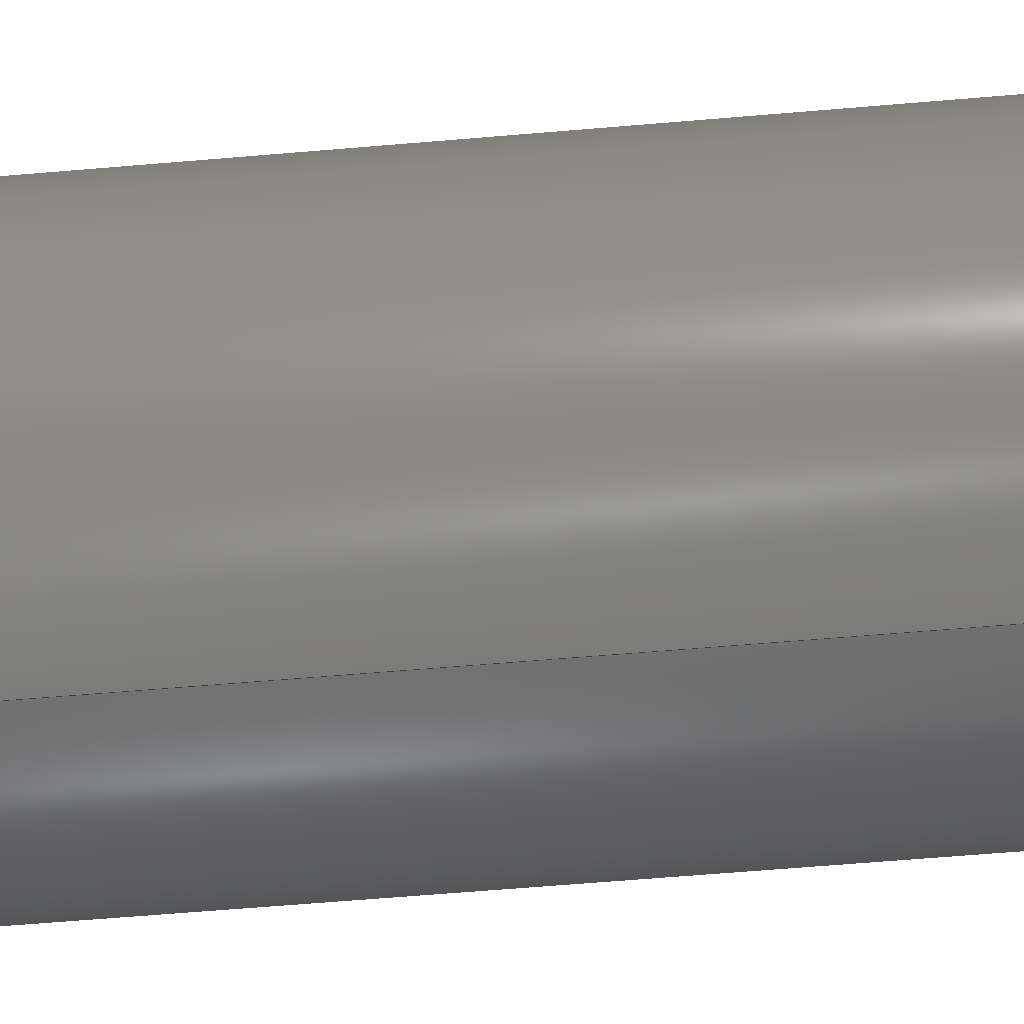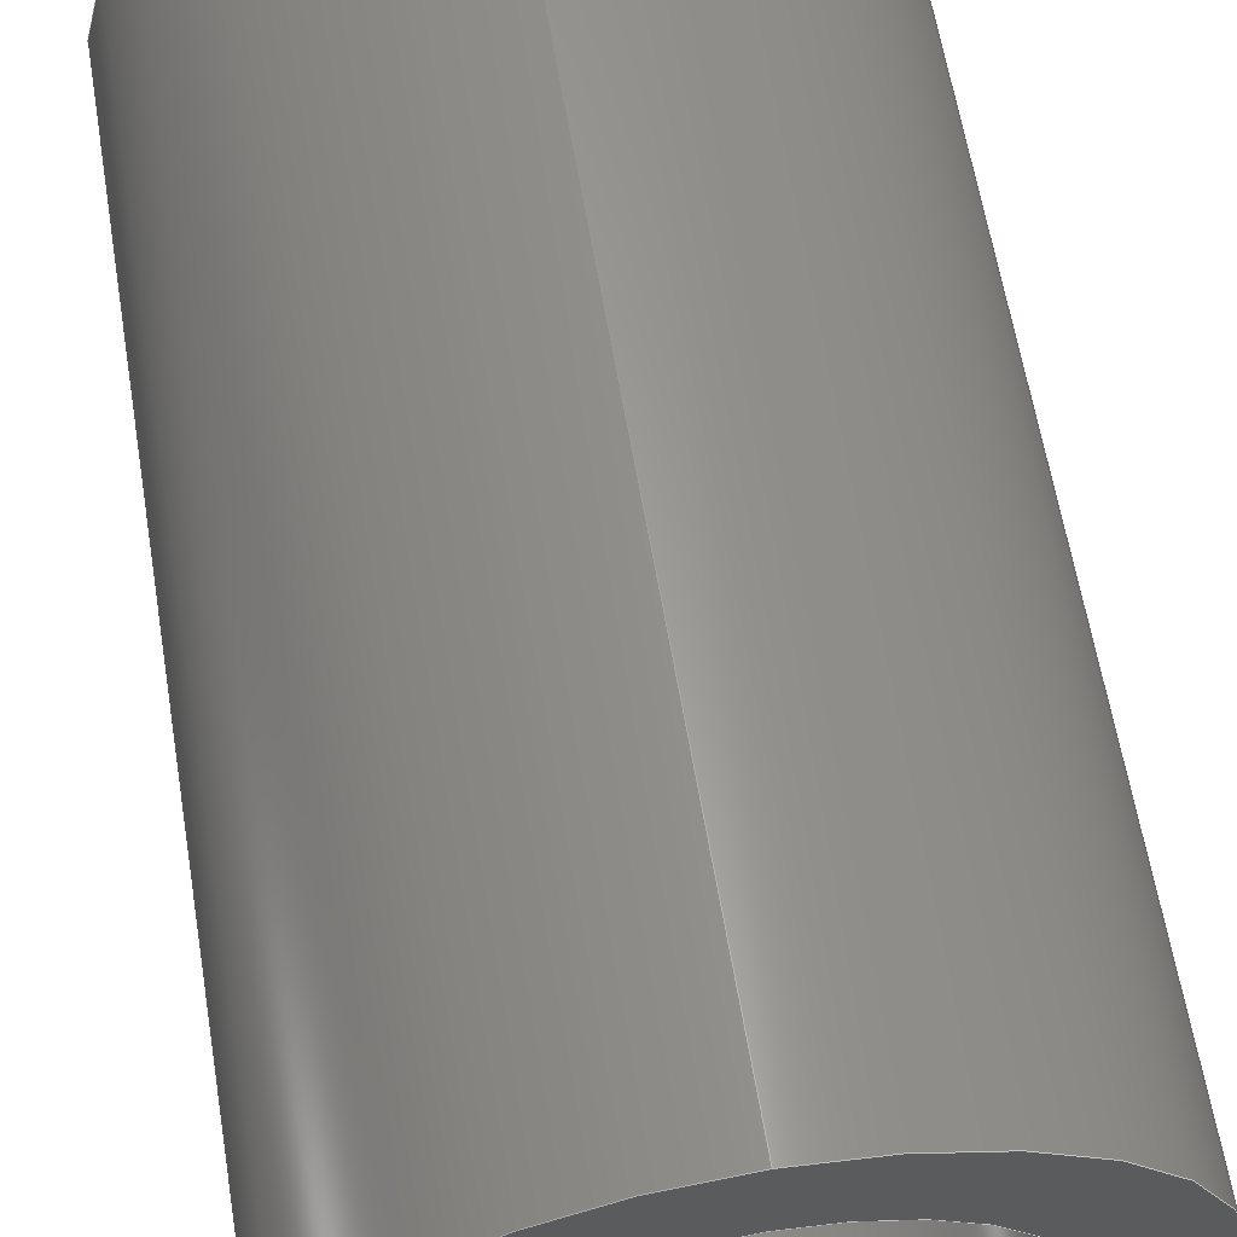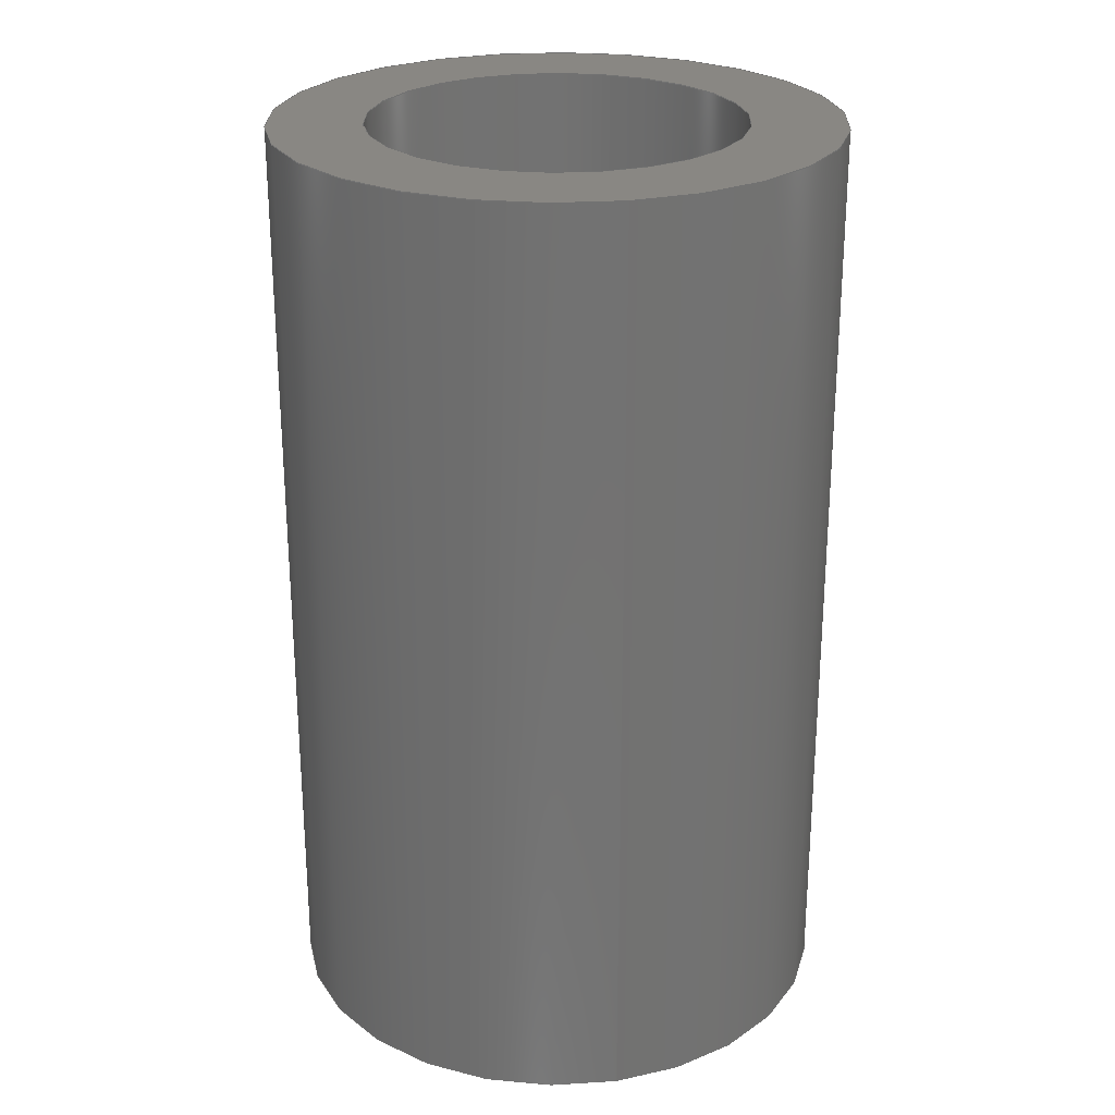
<metadata>
{"format":"step","ext":"step","renderer":"f3d","projection":"perspective","resolution":1024,"background":"white","views":[{"elev":-69.2,"azim":-85.3,"up":"+Z"},{"elev":61.7,"azim":170.6,"up":"+Z"},{"elev":25.5,"azim":-12.5,"up":"+Y"}]}
</metadata>
<code>
ISO-10303-21;
DATA;
#1 = CARTESIAN_POINT ( 'NONE',  ( 0, 0, -2 ) ) ;
#2 = CALENDAR_DATE ( 2019, 15, 8 ) ;
#3 = EDGE_CURVE ( 'NONE', #179, #103, #171, .T. ) ;
#4 = CARTESIAN_POINT ( 'NONE',  ( 2.449e-16, 10, 2 ) ) ;
#5 = DIRECTION ( 'NONE',  ( 0, -0, 1 ) ) ;
#6 = VERTEX_POINT ( 'NONE', #230 ) ;
#7 = CC_DESIGN_PERSON_AND_ORGANIZATION_ASSIGNMENT ( #154, #71, ( #28 ) ) ;
#8 = APPLICATION_PROTOCOL_DEFINITION ( 'international standard', 'config_control_design', 1994, #221 ) ;
#9 = DATE_TIME_ROLE ( 'classification_date' ) ;
#10 = EDGE_CURVE ( 'NONE', #202, #33, #185, .T. ) ;
#11 = CC_DESIGN_DATE_AND_TIME_ASSIGNMENT ( #32, #9, ( #142 ) ) ;
#12 = APPROVAL_PERSON_ORGANIZATION ( #146, #91, #125 ) ;
#13 = CIRCLE ( 'NONE', #180, 3 ) ;
#14 = DIRECTION ( 'NONE',  ( 0, 1, 0 ) ) ;
#15 = CC_DESIGN_PERSON_AND_ORGANIZATION_ASSIGNMENT ( #124, #31, ( #43 ) ) ;
#16 = CIRCLE ( 'NONE', #228, 3 ) ;
#17 = COORDINATED_UNIVERSAL_TIME_OFFSET ( 9, 0, .AHEAD. ) ;
#18 = CIRCLE ( 'NONE', #66, 2 ) ;
#19 = EDGE_CURVE ( 'NONE', #103, #33, #126, .T. ) ;
#20 = COORDINATED_UNIVERSAL_TIME_OFFSET ( 9, 0, .AHEAD. ) ;
#21 = AXIS2_PLACEMENT_3D ( 'NONE', #153, #134, #190 ) ;
#22 = ORIENTED_EDGE ( 'NONE', *, *, #40, .T. ) ;
#23 = CC_DESIGN_APPROVAL ( #91, ( #28 ) ) ;
#24 = CARTESIAN_POINT ( 'NONE',  ( 2.449e-16, 0, 2 ) ) ;
#25 = DATE_AND_TIME ( #81, #110 ) ;
#26 = ORIENTED_EDGE ( 'NONE', *, *, #3, .T. ) ;
#27 = DIRECTION ( 'NONE',  ( 0, 1, 0 ) ) ;
#28 = PRODUCT_DEFINITION ( 'UNKNOWN', '', #152, #56 ) ;
#29 = CARTESIAN_POINT ( 'NONE',  ( 0, 10, -2 ) ) ;
#30 = DIRECTION ( 'NONE',  ( 0, 0, 1 ) ) ;
#31 = PERSON_AND_ORGANIZATION_ROLE ( 'design_owner' ) ;
#32 = DATE_AND_TIME ( #168, #222 ) ;
#33 = VERTEX_POINT ( 'NONE', #1 ) ;
#34 = PERSON_AND_ORGANIZATION_ROLE ( 'classification_officer' ) ;
#35 = DIRECTION ( 'NONE',  ( 0, 0, 1 ) ) ;
#36 =( NAMED_UNIT ( * ) PLANE_ANGLE_UNIT ( ) SI_UNIT ( $, .RADIAN. ) );
#37 =( GEOMETRIC_REPRESENTATION_CONTEXT ( 3 ) GLOBAL_UNCERTAINTY_ASSIGNED_CONTEXT ( ( #94 ) ) GLOBAL_UNIT_ASSIGNED_CONTEXT ( ( #127, #36, #48 ) ) REPRESENTATION_CONTEXT ( 'NONE', 'WORKASPACE' ) );
#38 = PERSON_AND_ORGANIZATION ( #207, #96 ) ;
#39 = CLOSED_SHELL ( 'NONE', ( #80, #248, #246, #182, #79, #204 ) ) ;
#40 = EDGE_CURVE ( 'NONE', #33, #202, #144, .T. ) ;
#41 = CIRCLE ( 'NONE', #99, 3 ) ;
#42 = AXIS2_PLACEMENT_3D ( 'NONE', #88, #67, #193 ) ;
#43 = PRODUCT ( '6dof_cylinder', '6dof_cylinder', '', ( #198 ) ) ;
#44 = CARTESIAN_POINT ( 'NONE',  ( 3.674e-16, 10, 3 ) ) ;
#45 = DATE_AND_TIME ( #2, #100 ) ;
#46 = FACE_OUTER_BOUND ( 'NONE', #76, .T. ) ;
#47 = DIRECTION ( 'NONE',  ( -0, -1, -0 ) ) ;
#48 =( NAMED_UNIT ( * ) SI_UNIT ( $, .STERADIAN. ) SOLID_ANGLE_UNIT ( ) );
#49 = LOCAL_TIME ( 13, 52, 4, #95 ) ;
#50 = DIRECTION ( 'NONE',  ( -0, -1, -0 ) ) ;
#51 = APPROVAL ( #177, 'UNSPECIFIED' ) ;
#52 = APPLICATION_CONTEXT ( 'configuration controlled 3d designs of mechanical parts and assemblies' ) ;
#53 = AXIS2_PLACEMENT_3D ( 'NONE', #172, #121, #5 ) ;
#54 = DIRECTION ( 'NONE',  ( 0, 1, 0 ) ) ;
#55 = ORIENTED_EDGE ( 'NONE', *, *, #166, .T. ) ;
#56 = DESIGN_CONTEXT ( 'detailed design', #52, 'design' ) ;
#57 = AXIS2_PLACEMENT_3D ( 'NONE', #199, #176, #139 ) ;
#58 = ORIENTED_EDGE ( 'NONE', *, *, #10, .F. ) ;
#59 = ORIENTED_EDGE ( 'NONE', *, *, #223, .F. ) ;
#60 = PERSON_AND_ORGANIZATION ( #207, #96 ) ;
#61 = SHAPE_DEFINITION_REPRESENTATION ( #150, #226 ) ;
#62 = DIRECTION ( 'NONE',  ( 0, 1, 0 ) ) ;
#63 = ORIENTED_EDGE ( 'NONE', *, *, #175, .F. ) ;
#64 = ORIENTED_EDGE ( 'NONE', *, *, #223, .T. ) ;
#65 = CARTESIAN_POINT ( 'NONE',  ( 0, 10, -3 ) ) ;
#66 = AXIS2_PLACEMENT_3D ( 'NONE', #90, #14, #35 ) ;
#67 = DIRECTION ( 'NONE',  ( 0, 1, 0 ) ) ;
#68 = DIRECTION ( 'NONE',  ( 0, 0, -1 ) ) ;
#69 = LINE ( 'NONE', #44, #165 ) ;
#70 = DATE_TIME_ROLE ( 'creation_date' ) ;
#71 = PERSON_AND_ORGANIZATION_ROLE ( 'creator' ) ;
#72 = CARTESIAN_POINT ( 'NONE',  ( 0, 0, 0 ) ) ;
#73 = VECTOR ( 'NONE', #118, 1000 ) ;
#74 = CARTESIAN_POINT ( 'NONE',  ( 0, 0, -3 ) ) ;
#75 = FACE_OUTER_BOUND ( 'NONE', #245, .T. ) ;
#76 = EDGE_LOOP ( 'NONE', ( #174, #26, #183, #58 ) ) ;
#77 = FACE_OUTER_BOUND ( 'NONE', #149, .T. ) ;
#78 = AXIS2_PLACEMENT_3D ( 'NONE', #159, #54, #30 ) ;
#79 = ADVANCED_FACE ( 'NONE', ( #75 ), #231, .T. ) ;
#80 = ADVANCED_FACE ( 'NONE', ( #77 ), #147, .F. ) ;
#81 = CALENDAR_DATE ( 2019, 15, 8 ) ;
#82 = ORIENTED_EDGE ( 'NONE', *, *, #218, .T. ) ;
#83 = EDGE_LOOP ( 'NONE', ( #241, #55, #249, #59 ) ) ;
#84 = DIRECTION ( 'NONE',  ( -0, -1, -0 ) ) ;
#85 = AXIS2_PLACEMENT_3D ( 'NONE', #161, #50, #108 ) ;
#86 = PERSON_AND_ORGANIZATION ( #207, #96 ) ;
#87 = LINE ( 'NONE', #160, #210 ) ;
#88 = CARTESIAN_POINT ( 'NONE',  ( 0, 0, 0 ) ) ;
#89 = CARTESIAN_POINT ( 'NONE',  ( 0, 10, 0 ) ) ;
#90 = CARTESIAN_POINT ( 'NONE',  ( 0, 10, 0 ) ) ;
#91 = APPROVAL ( #93, 'UNSPECIFIED' ) ;
#92 = EDGE_LOOP ( 'NONE', ( #22, #187 ) ) ;
#93 = APPROVAL_STATUS ( 'not_yet_approved' ) ;
#94 = UNCERTAINTY_MEASURE_WITH_UNIT (LENGTH_MEASURE( 1e-05 ), #127, 'distance_accuracy_value', 'NONE');
#95 = COORDINATED_UNIVERSAL_TIME_OFFSET ( 9, 0, .AHEAD. ) ;
#96 = ORGANIZATION ( 'UNSPECIFIED', 'UNSPECIFIED', '' ) ;
#97 = APPROVAL_DATE_TIME ( #45, #208 ) ;
#98 = FACE_OUTER_BOUND ( 'NONE', #104, .T. ) ;
#99 = AXIS2_PLACEMENT_3D ( 'NONE', #89, #209, #194 ) ;
#100 = LOCAL_TIME ( 13, 52, 4, #17 ) ;
#101 = ORIENTED_EDGE ( 'NONE', *, *, #218, .F. ) ;
#102 = CALENDAR_DATE ( 2019, 15, 8 ) ;
#103 = VERTEX_POINT ( 'NONE', #29 ) ;
#104 = EDGE_LOOP ( 'NONE', ( #101, #106 ) ) ;
#105 = PERSON_AND_ORGANIZATION_ROLE ( 'design_supplier' ) ;
#106 = ORIENTED_EDGE ( 'NONE', *, *, #234, .F. ) ;
#107 = CC_DESIGN_DATE_AND_TIME_ASSIGNMENT ( #128, #70, ( #28 ) ) ;
#108 = DIRECTION ( 'NONE',  ( 0, 0, -1 ) ) ;
#109 = DIRECTION ( 'NONE',  ( -0, -1, -0 ) ) ;
#110 = LOCAL_TIME ( 13, 52, 4, #143 ) ;
#111 = FACE_OUTER_BOUND ( 'NONE', #196, .T. ) ;
#112 = PLANE ( 'NONE',  #57 ) ;
#113 = APPROVAL_DATE_TIME ( #191, #91 ) ;
#114 = AXIS2_PLACEMENT_3D ( 'NONE', #132, #62, #233 ) ;
#115 = FACE_OUTER_BOUND ( 'NONE', #83, .T. ) ;
#116 = ORIENTED_EDGE ( 'NONE', *, *, #166, .F. ) ;
#117 = LINE ( 'NONE', #173, #73 ) ;
#118 = DIRECTION ( 'NONE',  ( -0, -1, -0 ) ) ;
#119 = PLANE ( 'NONE',  #53 ) ;
#120 = VERTEX_POINT ( 'NONE', #213 ) ;
#121 = DIRECTION ( 'NONE',  ( 0, 1, 0 ) ) ;
#122 = DIRECTION ( 'NONE',  ( 0, 0, 1 ) ) ;
#123 = CC_DESIGN_SECURITY_CLASSIFICATION ( #142, ( #152 ) ) ;
#124 = PERSON_AND_ORGANIZATION ( #207, #96 ) ;
#125 = APPROVAL_ROLE ( '' ) ;
#126 = LINE ( 'NONE', #170, #131 ) ;
#127 =( LENGTH_UNIT ( ) NAMED_UNIT ( * ) SI_UNIT ( .MILLI., .METRE. ) );
#128 = DATE_AND_TIME ( #102, #186 ) ;
#129 = PERSON_AND_ORGANIZATION ( #207, #96 ) ;
#130 = CC_DESIGN_PERSON_AND_ORGANIZATION_ASSIGNMENT ( #60, #214, ( #152 ) ) ;
#131 = VECTOR ( 'NONE', #148, 1000 ) ;
#132 = CARTESIAN_POINT ( 'NONE',  ( 0, 10, 0 ) ) ;
#133 = ORIENTED_EDGE ( 'NONE', *, *, #200, .F. ) ;
#134 = DIRECTION ( 'NONE',  ( -0, -1, -0 ) ) ;
#135 = DIRECTION ( 'NONE',  ( 0, 0, 1 ) ) ;
#136 = APPROVAL_STATUS ( 'not_yet_approved' ) ;
#137 = CYLINDRICAL_SURFACE ( 'NONE', #85, 3 ) ;
#138 = ORIENTED_EDGE ( 'NONE', *, *, #19, .F. ) ;
#139 = DIRECTION ( 'NONE',  ( 0, -0, 1 ) ) ;
#140 = EDGE_CURVE ( 'NONE', #6, #201, #41, .T. ) ;
#141 = DIRECTION ( 'NONE',  ( 0, 1, 0 ) ) ;
#142 = SECURITY_CLASSIFICATION ( '', '', #239 ) ;
#143 = COORDINATED_UNIVERSAL_TIME_OFFSET ( 9, 0, .AHEAD. ) ;
#144 = CIRCLE ( 'NONE', #211, 2 ) ;
#145 = AXIS2_PLACEMENT_3D ( 'NONE', #72, #242, #243 ) ;
#146 = PERSON_AND_ORGANIZATION ( #207, #96 ) ;
#147 = CYLINDRICAL_SURFACE ( 'NONE', #21, 2 ) ;
#148 = DIRECTION ( 'NONE',  ( -0, -1, -0 ) ) ;
#149 = EDGE_LOOP ( 'NONE', ( #192, #225, #169, #138 ) ) ;
#150 = PRODUCT_DEFINITION_SHAPE ( 'NONE', 'NONE',  #28 ) ;
#151 = ORIENTED_EDGE ( 'NONE', *, *, #3, .F. ) ;
#152 = PRODUCT_DEFINITION_FORMATION_WITH_SPECIFIED_SOURCE ( 'ANY', '', #43, .NOT_KNOWN. ) ;
#153 = CARTESIAN_POINT ( 'NONE',  ( 0, 10, 0 ) ) ;
#154 = PERSON_AND_ORGANIZATION ( #207, #96 ) ;
#155 = CARTESIAN_POINT ( 'NONE',  ( 0, 0, 0 ) ) ;
#156 = DIRECTION ( 'NONE',  ( 0, 0, 1 ) ) ;
#157 = CARTESIAN_POINT ( 'NONE',  ( 0, 10, 0 ) ) ;
#158 = EDGE_LOOP ( 'NONE', ( #133, #151 ) ) ;
#159 = CARTESIAN_POINT ( 'NONE',  ( 0, 0, 0 ) ) ;
#160 = CARTESIAN_POINT ( 'NONE',  ( 0, 10, -3 ) ) ;
#161 = CARTESIAN_POINT ( 'NONE',  ( 0, 10, 0 ) ) ;
#162 = APPROVAL_DATE_TIME ( #25, #51 ) ;
#163 = CIRCLE ( 'NONE', #78, 3 ) ;
#164 = DIRECTION ( 'NONE',  ( 0, 0, -1 ) ) ;
#165 = VECTOR ( 'NONE', #212, 1000 ) ;
#166 = EDGE_CURVE ( 'NONE', #6, #120, #69, .T. ) ;
#167 = CYLINDRICAL_SURFACE ( 'NONE', #244, 2 ) ;
#168 = CALENDAR_DATE ( 2019, 15, 8 ) ;
#169 = ORIENTED_EDGE ( 'NONE', *, *, #40, .F. ) ;
#170 = CARTESIAN_POINT ( 'NONE',  ( 0, 10, -2 ) ) ;
#171 = CIRCLE ( 'NONE', #114, 2 ) ;
#172 = CARTESIAN_POINT ( 'NONE',  ( 0, 0, 0 ) ) ;
#173 = CARTESIAN_POINT ( 'NONE',  ( 2.449e-16, 10, 2 ) ) ;
#174 = ORIENTED_EDGE ( 'NONE', *, *, #188, .F. ) ;
#175 = EDGE_CURVE ( 'NONE', #201, #6, #16, .T. ) ;
#176 = DIRECTION ( 'NONE',  ( 0, 1, 0 ) ) ;
#177 = APPROVAL_STATUS ( 'not_yet_approved' ) ;
#178 = PERSON_AND_ORGANIZATION ( #207, #96 ) ;
#179 = VERTEX_POINT ( 'NONE', #4 ) ;
#180 = AXIS2_PLACEMENT_3D ( 'NONE', #217, #141, #122 ) ;
#181 = APPROVAL_PERSON_ORGANIZATION ( #129, #208, #216 ) ;
#182 = ADVANCED_FACE ( 'NONE', ( #98, #220 ), #119, .F. ) ;
#183 = ORIENTED_EDGE ( 'NONE', *, *, #19, .T. ) ;
#184 = FACE_BOUND ( 'NONE', #158, .T. ) ;
#185 = CIRCLE ( 'NONE', #42, 2 ) ;
#186 = LOCAL_TIME ( 13, 52, 4, #20 ) ;
#187 = ORIENTED_EDGE ( 'NONE', *, *, #10, .T. ) ;
#188 = EDGE_CURVE ( 'NONE', #179, #202, #117, .T. ) ;
#189 = CC_DESIGN_APPROVAL ( #208, ( #142 ) ) ;
#190 = DIRECTION ( 'NONE',  ( 0, 0, -1 ) ) ;
#191 = DATE_AND_TIME ( #236, #49 ) ;
#192 = ORIENTED_EDGE ( 'NONE', *, *, #200, .T. ) ;
#193 = DIRECTION ( 'NONE',  ( 0, 0, 1 ) ) ;
#194 = DIRECTION ( 'NONE',  ( 0, 0, 1 ) ) ;
#195 = APPROVAL_ROLE ( '' ) ;
#196 = EDGE_LOOP ( 'NONE', ( #247, #203 ) ) ;
#197 = APPLICATION_PROTOCOL_DEFINITION ( 'international standard', 'config_control_design', 1994, #52 ) ;
#198 = MECHANICAL_CONTEXT ( 'NONE', #221, 'mechanical' ) ;
#199 = CARTESIAN_POINT ( 'NONE',  ( 0, 10, 0 ) ) ;
#200 = EDGE_CURVE ( 'NONE', #103, #179, #18, .T. ) ;
#201 = VERTEX_POINT ( 'NONE', #65 ) ;
#202 = VERTEX_POINT ( 'NONE', #24 ) ;
#203 = ORIENTED_EDGE ( 'NONE', *, *, #140, .T. ) ;
#204 = ADVANCED_FACE ( 'NONE', ( #46 ), #167, .F. ) ;
#205 = AXIS2_PLACEMENT_3D ( 'NONE', #235, #84, #68 ) ;
#206 = CC_DESIGN_APPROVAL ( #51, ( #152 ) ) ;
#207 = PERSON ( 'UNSPECIFIED', 'UNSPECIFIED', 'UNSPECIFIED', ('UNSPECIFIED'), ('UNSPECIFIED'), ('UNSPECIFIED') ) ;
#208 = APPROVAL ( #136, 'UNSPECIFIED' ) ;
#209 = DIRECTION ( 'NONE',  ( 0, 1, 0 ) ) ;
#210 = VECTOR ( 'NONE', #109, 1000 ) ;
#211 = AXIS2_PLACEMENT_3D ( 'NONE', #155, #237, #135 ) ;
#212 = DIRECTION ( 'NONE',  ( -0, -1, -0 ) ) ;
#213 = CARTESIAN_POINT ( 'NONE',  ( 3.674e-16, 0, 3 ) ) ;
#214 = PERSON_AND_ORGANIZATION_ROLE ( 'creator' ) ;
#215 = CC_DESIGN_PERSON_AND_ORGANIZATION_ASSIGNMENT ( #38, #34, ( #142 ) ) ;
#216 = APPROVAL_ROLE ( '' ) ;
#217 = CARTESIAN_POINT ( 'NONE',  ( 0, 0, 0 ) ) ;
#218 = EDGE_CURVE ( 'NONE', #224, #120, #163, .T. ) ;
#219 = PRODUCT_RELATED_PRODUCT_CATEGORY ( 'detail', '', ( #43 ) ) ;
#220 = FACE_BOUND ( 'NONE', #92, .T. ) ;
#221 = APPLICATION_CONTEXT ( 'configuration controlled 3d designs of mechanical parts and assemblies' ) ;
#222 = LOCAL_TIME ( 13, 52, 4, #229 ) ;
#223 = EDGE_CURVE ( 'NONE', #201, #224, #87, .T. ) ;
#224 = VERTEX_POINT ( 'NONE', #74 ) ;
#225 = ORIENTED_EDGE ( 'NONE', *, *, #188, .T. ) ;
#226 = ADVANCED_BREP_SHAPE_REPRESENTATION ( '6dof_cylinder', ( #232, #145 ), #37 ) ;
#227 = CC_DESIGN_PERSON_AND_ORGANIZATION_ASSIGNMENT ( #86, #105, ( #152 ) ) ;
#228 = AXIS2_PLACEMENT_3D ( 'NONE', #238, #27, #156 ) ;
#229 = COORDINATED_UNIVERSAL_TIME_OFFSET ( 9, 0, .AHEAD. ) ;
#230 = CARTESIAN_POINT ( 'NONE',  ( 3.674e-16, 10, 3 ) ) ;
#231 = CYLINDRICAL_SURFACE ( 'NONE', #205, 3 ) ;
#232 = MANIFOLD_SOLID_BREP ( 'Boss-Extrude1', #39 ) ;
#233 = DIRECTION ( 'NONE',  ( 0, 0, 1 ) ) ;
#234 = EDGE_CURVE ( 'NONE', #120, #224, #13, .T. ) ;
#235 = CARTESIAN_POINT ( 'NONE',  ( 0, 10, 0 ) ) ;
#236 = CALENDAR_DATE ( 2019, 15, 8 ) ;
#237 = DIRECTION ( 'NONE',  ( 0, 1, 0 ) ) ;
#238 = CARTESIAN_POINT ( 'NONE',  ( 0, 10, 0 ) ) ;
#239 = SECURITY_CLASSIFICATION_LEVEL ( 'unclassified' ) ;
#240 = APPROVAL_PERSON_ORGANIZATION ( #178, #51, #195 ) ;
#241 = ORIENTED_EDGE ( 'NONE', *, *, #140, .F. ) ;
#242 = DIRECTION ( 'NONE',  ( 0, 0, 1 ) ) ;
#243 = DIRECTION ( 'NONE',  ( 1, 0, 0 ) ) ;
#244 = AXIS2_PLACEMENT_3D ( 'NONE', #157, #47, #164 ) ;
#245 = EDGE_LOOP ( 'NONE', ( #116, #63, #64, #82 ) ) ;
#246 = ADVANCED_FACE ( 'NONE', ( #111, #184 ), #112, .T. ) ;
#247 = ORIENTED_EDGE ( 'NONE', *, *, #175, .T. ) ;
#248 = ADVANCED_FACE ( 'NONE', ( #115 ), #137, .T. ) ;
#249 = ORIENTED_EDGE ( 'NONE', *, *, #234, .T. ) ;
ENDSEC;
END-ISO-10303-21;

</code>
